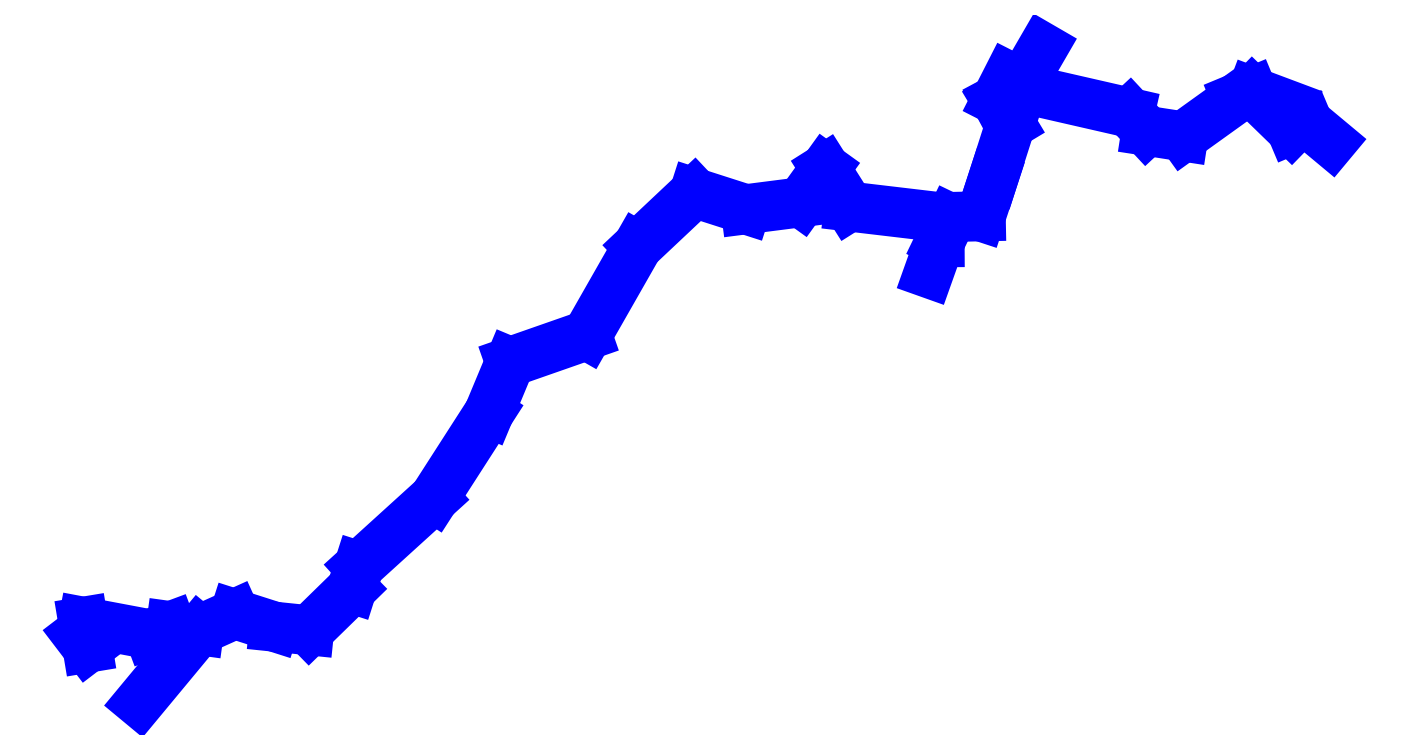
<metadata>
{"format":"dxf","ext":"dxf","renderer":"ezdxf+matplotlib","layout":"modelspace","background":"white","min_lineweight":24,"dpi":150}
</metadata>
<code>
0
SECTION
2
ENTITIES
0
LINE
8
CentreLine
10
-45.28
20
-18.77
30
  6.13
11
-44.57
21
-19.7
31
  4.88
0
LINE
8
CentreLine
10
-44.57
20
-19.7
30
  4.88
11
-44.88
21
-17.83
31
  2.69
0
LINE
8
CentreLine
10
-44.88
20
-17.83
30
  2.69
11
-44.88
21
-17.83
31
 -1.54
0
LINE
8
CentreLine
10
-44.88
20
-17.83
30
 -1.54
11
-40.1
21
-18.73
31
 -0.59
0
LINE
8
CentreLine
10
-40.1
20
-18.73
30
 -0.59
11
-38.54
21
-18.15
31
  0.81
0
LINE
8
CentreLine
10
-38.54
20
-18.15
30
  0.81
11
-36.51
21
-18.43
31
 -0.63
0
LINE
8
CentreLine
10
-36.51
20
-18.43
30
 -0.63
11
-40.83
21
-23.64
31
 -1.94
0
LINE
8
CentreLine
10
-36.51
20
-18.43
30
 -0.63
11
-33.93
21
-17.27
31
  0.33
0
LINE
8
CentreLine
10
-33.93
20
-17.27
30
  0.33
11
-31.08
21
-18.18
31
  0.24
0
LINE
8
CentreLine
10
-31.08
20
-18.18
30
  0.24
11
-28.56
21
-18.44
31
 -0.25
0
LINE
8
CentreLine
10
-28.56
20
-18.44
30
 -0.25
11
-28.56
21
-18.44
31
 -5.06
0
LINE
8
CentreLine
10
-28.56
20
-18.44
30
 -0.25
11
-25.47
21
-15.42
31
 -1.1
0
LINE
8
CentreLine
10
-25.47
20
-15.42
30
 -1.1
11
-24.96
21
-13.82
31
 -2.67
0
LINE
8
CentreLine
10
-24.96
20
-13.82
30
 -2.67
11
-19.53
21
 -8.89
31
 -3.18
0
LINE
8
CentreLine
10
-19.53
20
 -8.89
30
 -3.18
11
-15.57
21
 -2.73
31
 -3.82
0
LINE
8
CentreLine
10
-15.57
20
 -2.73
30
 -3.82
11
-14.04
21
  0.94
31
 -2.82
0
LINE
8
CentreLine
10
-14.04
20
  0.94
30
 -2.82
11
 -8.49
21
  2.88
31
 -3.35
0
LINE
8
CentreLine
10
 -8.49
20
  2.88
30
 -3.35
11
 -4.83
21
  9.3
31
 -3.73
0
LINE
8
CentreLine
10
 -4.83
20
  9.3
30
 -3.73
11
 -0.73
21
 13.16
31
 -4.03
0
LINE
8
CentreLine
10
 -0.73
20
 13.16
30
 -4.03
11
  2.98
21
 11.97
31
 -4.3
0
LINE
8
CentreLine
10
  2.98
20
 11.97
30
 -4.3
11
  6.97
21
 12.48
31
 -4.16
0
LINE
8
CentreLine
10
  6.97
20
 12.48
30
 -4.16
11
  8.72
21
 14.91
31
 -4.31
0
LINE
8
CentreLine
10
  8.72
20
 14.91
30
 -4.31
11
 10.45
21
 12.17
31
 -4.94
0
LINE
8
CentreLine
10
 10.45
20
 12.17
30
 -4.94
11
 16.97
21
 11.4
31
 -4.94
0
LINE
8
CentreLine
10
 16.97
20
 11.4
30
 -4.94
11
 16.98
21
  9.59
31
 -4.85
0
LINE
8
CentreLine
10
 16.98
20
  9.59
30
 -4.85
11
 17.8
21
 11.29
31
 -4.62
0
LINE
8
CentreLine
10
 16.98
20
  9.59
30
 -4.85
11
 16.19
21
  7.37
31
 -4
0
LINE
8
CentreLine
10
 16.97
20
 11.4
30
 -4.94
11
 19.95
21
 11.46
31
 -4.6
0
LINE
8
CentreLine
10
 19.95
20
 11.46
30
 -4.6
11
 20.86
21
 14.22
31
 -4.42
0
LINE
8
CentreLine
10
 20.86
20
 14.22
30
 -4.42
11
 22.11
21
 18.13
31
 -4.57
0
LINE
8
CentreLine
10
 22.11
20
 18.13
30
 -4.57
11
 21.07
21
 19.86
31
 -4.41
0
LINE
8
CentreLine
10
 21.07
20
 19.86
30
 -4.41
11
 21.94
21
 21.57
31
 -5.88
0
LINE
8
CentreLine
10
 21.07
20
 19.86
30
 -4.41
11
 22.76
21
 20.76
31
 -4.61
0
LINE
8
CentreLine
10
 22.76
20
 20.76
30
 -4.61
11
 24.43
21
 23.64
31
 -4.86
0
LINE
8
CentreLine
10
 22.76
20
 20.76
30
 -4.61
11
 30.71
21
 18.94
31
 -4.81
0
LINE
8
CentreLine
10
 30.71
20
 18.94
30
 -4.81
11
 31.92
21
 17.64
31
 -4.66
0
LINE
8
CentreLine
10
 31.92
20
 17.64
30
 -4.66
11
 34.58
21
 17.23
31
 -4.64
0
LINE
8
CentreLine
10
 34.58
20
 17.23
30
 -4.64
11
 38.41
21
 19.98
31
 -4.95
0
LINE
8
CentreLine
10
 38.41
20
 19.98
30
 -4.95
11
 39.57
21
 20.46
31
 -5.06
0
LINE
8
CentreLine
10
 39.57
20
 20.46
30
 -5.06
11
 42.32
21
 19.43
31
 -5.25
0
LINE
8
CentreLine
10
 39.57
20
 20.46
30
 -5.06
11
 42.4
21
 17.71
31
 -4.79
0
LINE
8
CentreLine
10
 42.4
20
 17.71
30
 -4.79
11
 43.59
21
 18.21
31
 -5.43
0
LINE
8
CentreLine
10
 43.59
20
 18.21
30
 -5.43
11
 45.27
21
 16.81
31
 -6.13
000
ENDSEC
000
EOF
0
ENDSEC
0
EOF

</code>
